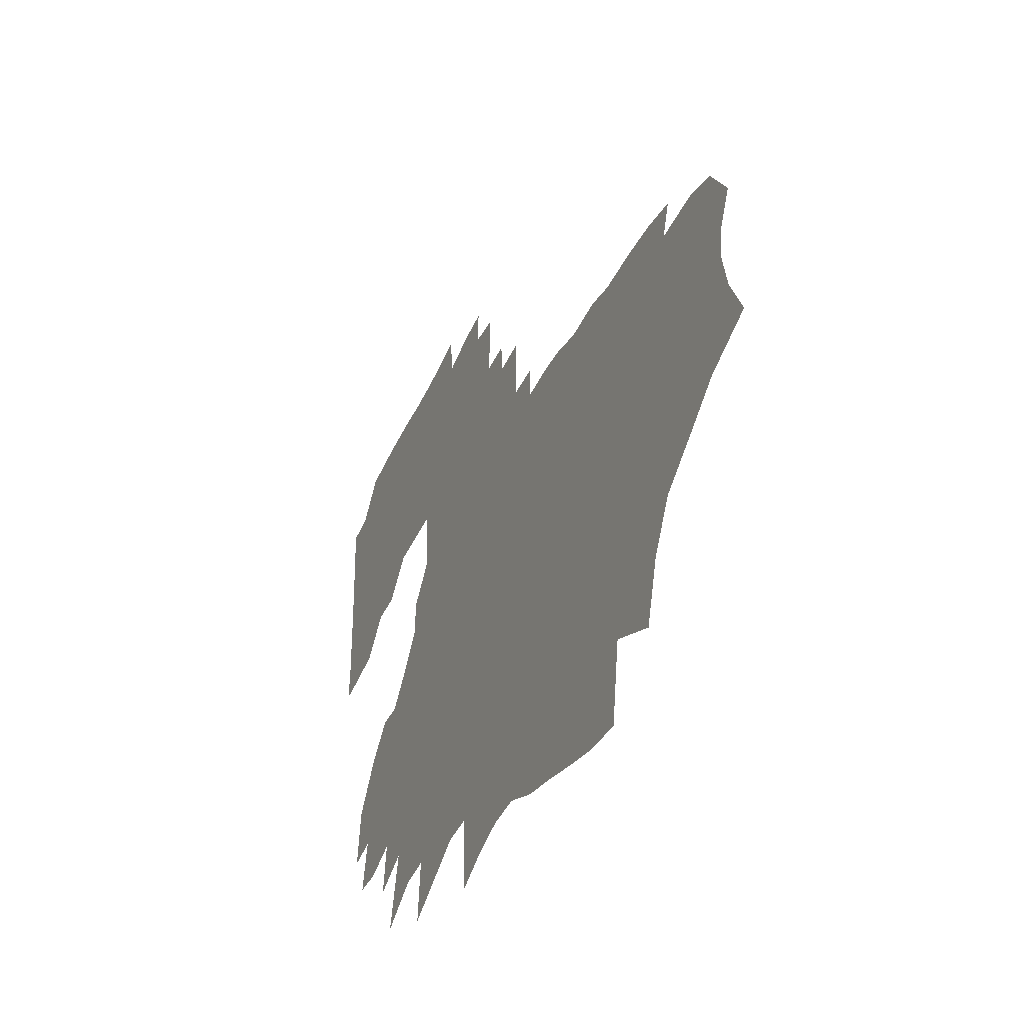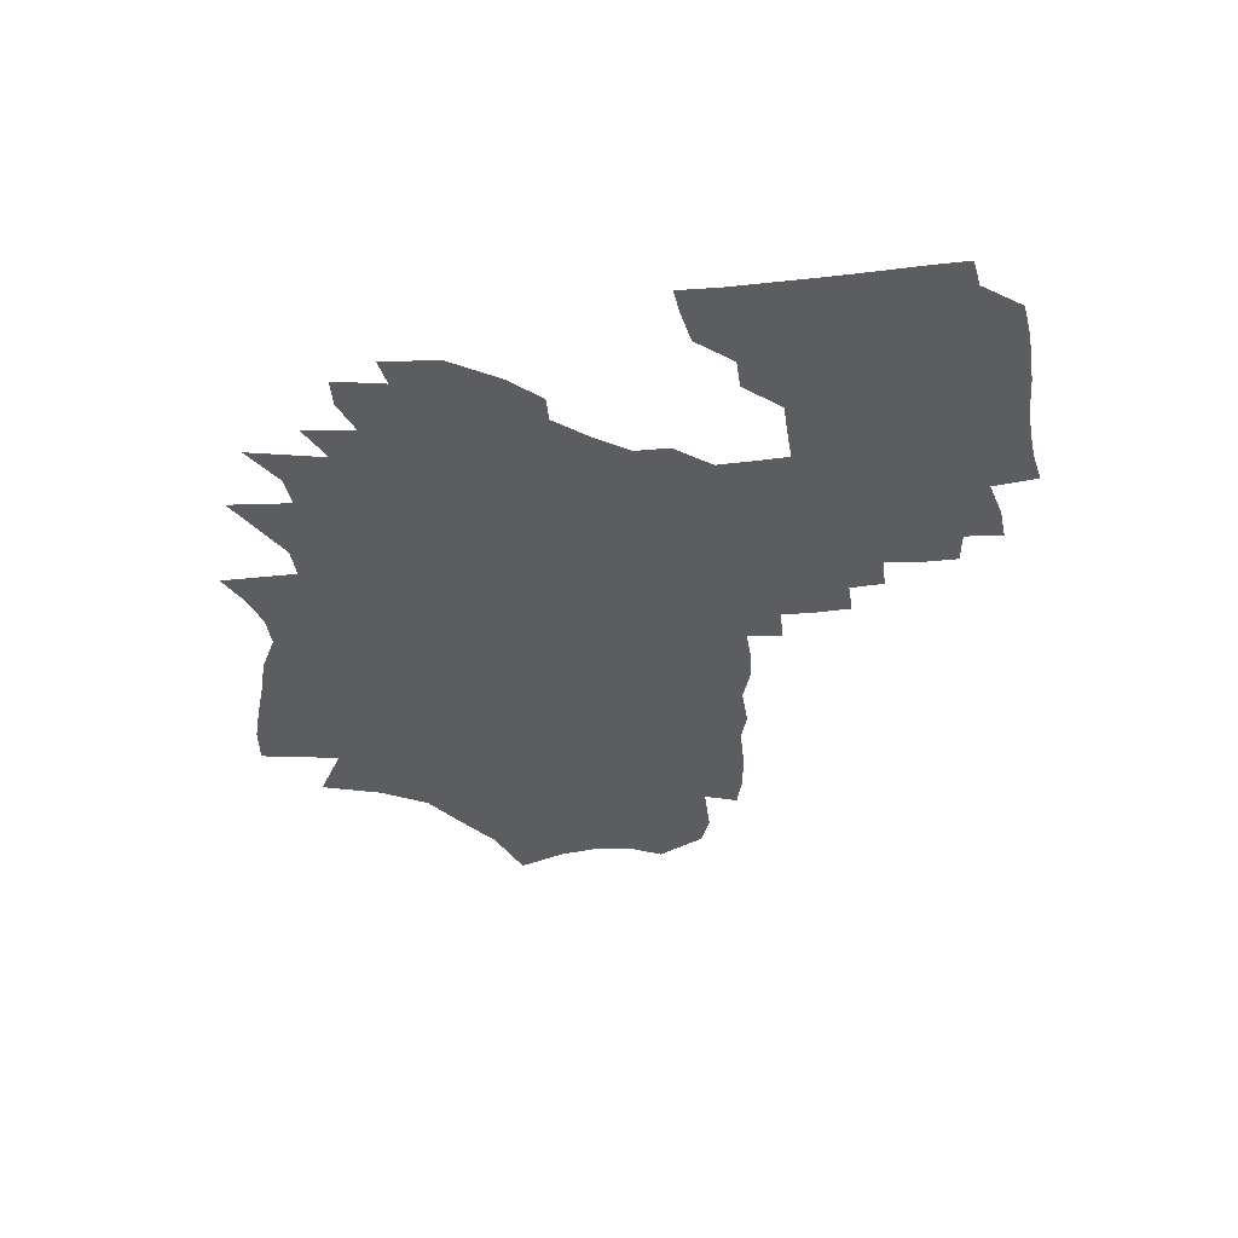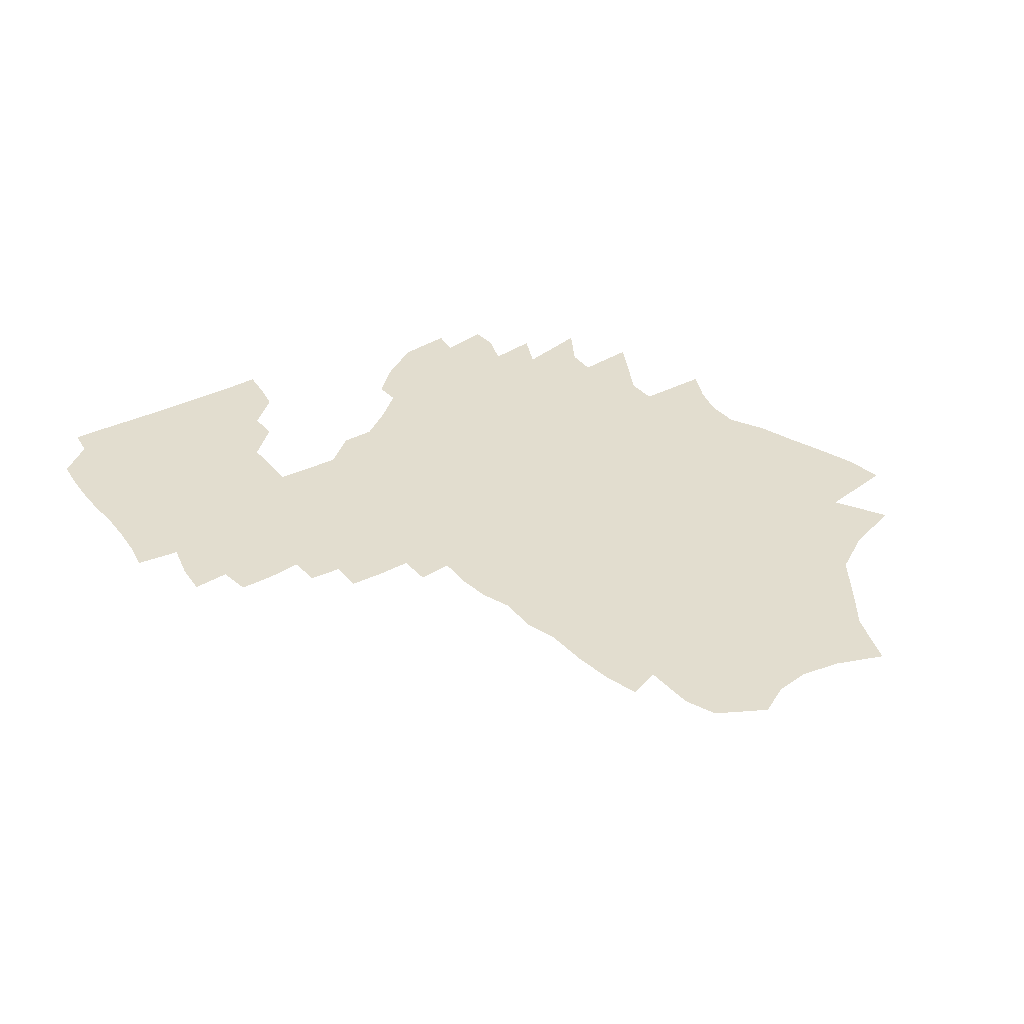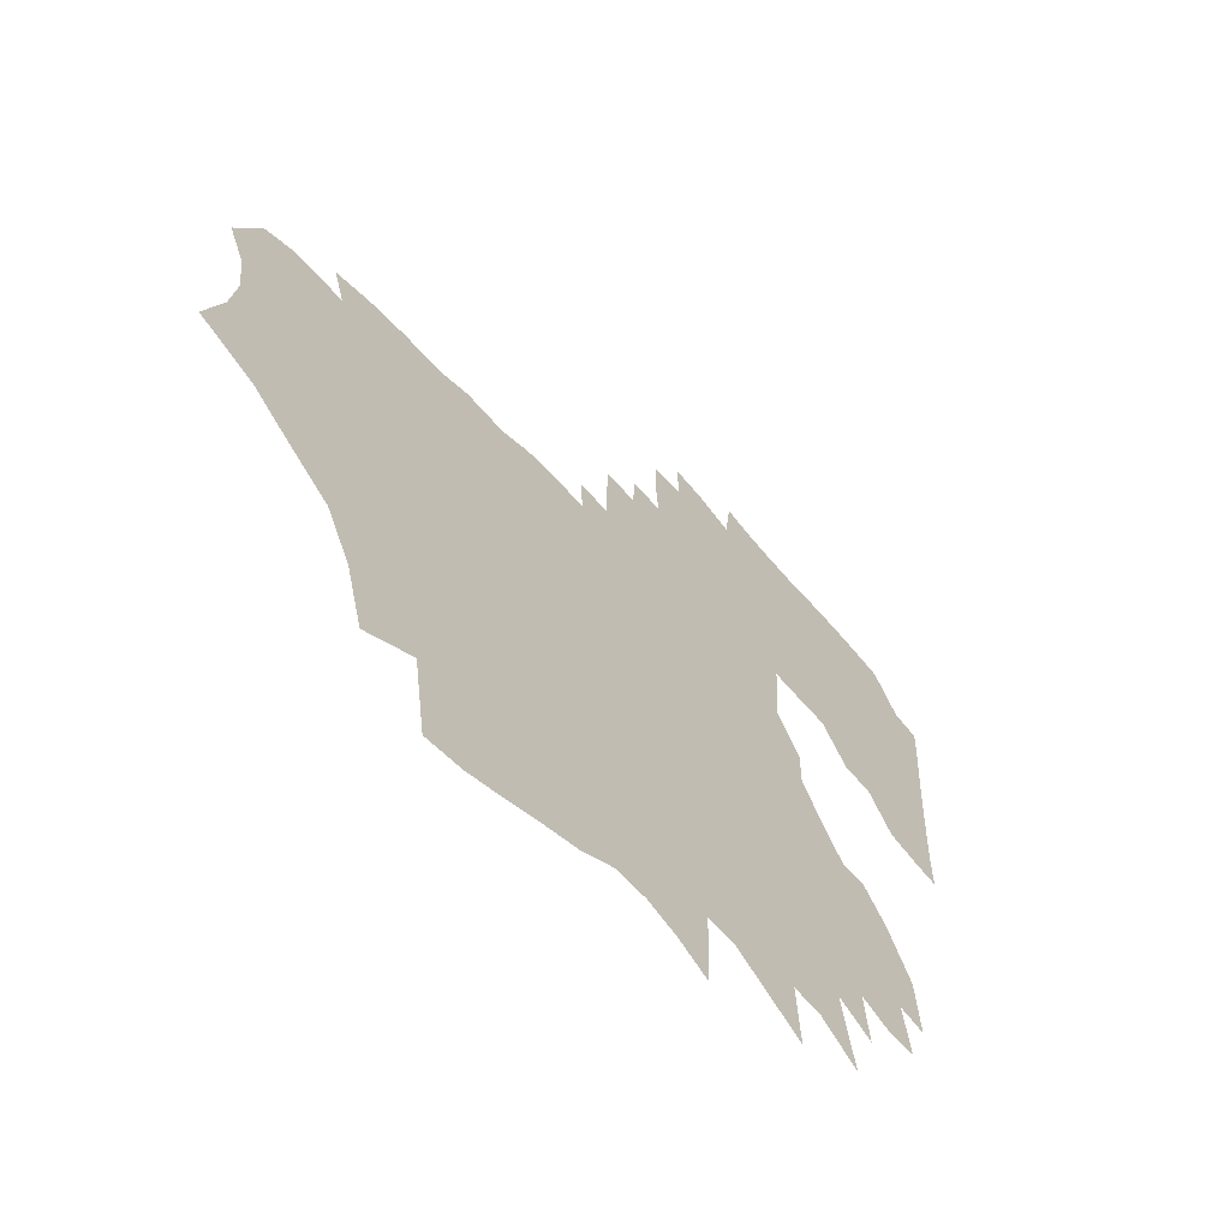
<metadata>
{"format":"obj","ext":"obj","renderer":"f3d","projection":"perspective","resolution":1024,"background":"white","views":[{"elev":-43.1,"azim":-114.3,"up":"+Y"},{"elev":-36.8,"azim":96.5,"up":"+Z"},{"elev":34.9,"azim":-126.1,"up":"+Z"},{"elev":-58.8,"azim":-49.9,"up":"+Y"}]}
</metadata>
<code>
v 470.2 307.2 0
v 487.4 349.2 0
v 493.6 383.8 0
v 490.1 414.2 0
v 476.2 442.7 0
v 499.8 483.6 0
v 519.8 287.7 0
v 536.2 329.9 0
v 539.7 362.8 0
v 554.4 400.6 0
v 549.8 429.6 0
v 545.5 459.8 0
v 527.9 493.9 0
v 556.1 261 0
v 573.1 305.8 0
v 586.5 345.2 0
v 592.2 377.8 0
v 594.5 408.1 0
v 593.2 436.5 0
v 586.1 464.3 0
v 574 493.8 0
v 564.4 522.5 0
v 592.3 235.8 0
v 611.5 285.1 0
v 621.8 323 0
v 634.3 360.3 0
v 634.9 387.6 0
v 641.2 417.1 0
v 640.6 442.2 0
v 638.1 466 0
v 613.7 498.2 0
v 595.5 530.2 0
v 614.6 195.8 0
v 640 257.3 0
v 651 297.6 0
v 660.7 334.5 0
v 664.2 364.2 0
v 668.1 393.1 0
v 670.4 420.5 0
v 669.5 446.1 0
v 665.3 471.3 0
v 648.7 501.7 0
v 631.3 533.7 0
v 630.2 143.8 0
v 664.1 224 0
v 680 273.3 0
v 688.5 310.5 0
v 697.7 345.8 0
v 701.2 373.9 0
v 701.7 399.9 0
v 700.8 425 0
v 699.8 450 0
v 695.9 474.3 0
v 682.9 503.9 0
v 670.3 534.2 0
v 676.6 168.7 0
v 703.3 242 0
v 716 287.8 0
v 722.7 321.9 0
v 730.1 355.5 0
v 729.1 378.5 0
v 727.7 402.8 0
v 726.9 427.9 0
v 725.9 453.3 0
v 721.2 478.9 0
v 712.2 507.7 0
v 697.8 541.7 0
v 687.5 99.72 0
v 714.3 183.2 0
v 732.7 244.1 0
v 741.6 284.6 0
v 748.5 321.5 0
v 753.4 355 0
v 754.4 380.8 0
v 753.4 405.3 0
v 753.8 431.1 0
v 752.9 456 0
v 750.1 480.5 0
v 741.5 510.6 0
v 734.4 540.2 0
v 722 103.6 0
v 745.4 185.3 0
v 764.2 254.5 0
v 770.1 290.2 0
v 775.3 325.5 0
v 778.3 356.2 0
v 779.2 382.4 0
v 779.9 408.5 0
v 779.4 433.6 0
v 777.8 458.4 0
v 774.6 484 0
v 768.2 515.5 0
v 761.2 548.8 0
v 757.5 113.8 0
v 777.5 193.6 0
v 790.6 253.2 0
v 797.3 294.4 0
v 800.6 326.2 0
v 803.2 357.3 0
v 804 383.7 0
v 804.7 410 0
v 804.1 435.2 0
v 802.6 460.6 0
v 800 486.9 0
v 795.5 517.7 0
v 789.5 551.5 0
v 792 124.9 0
v 807.8 200 0
v 819.4 262.7 0
v 824.6 300.9 0
v 826.2 329.1 0
v 827.9 358.6 0
v 829.1 386.1 0
v 829.4 411.3 0
v 829.1 436.6 0
v 828.2 462.7 0
v 826.3 490.4 0
v 822.6 520.9 0
v 820.9 550.1 0
v 818.5 580.4 0
v 824.9 134 0
v 837.4 207.4 0
v 846 270.4 0
v 849.7 305.3 0
v 850.9 330.5 0
v 852.3 358.5 0
v 853.5 385.2 0
v 853.7 411.7 0
v 854.4 437.1 0
v 854.5 463.5 0
v 854.2 490.8 0
v 854.2 518.4 0
v 850.6 549.4 0
v 847.7 580.4 0
v 847.5 610.4 0
v 849.5 639.8 0
v 857.9 150.1 0
v 865.6 213 0
v 870.3 266 0
v 873 306.1 0
v 875.2 330.1 0
v 876.6 359.5 0
v 878.2 384.5 0
v 879.2 410.7 0
v 880 436.8 0
v 880.4 463.6 0
v 881 490.7 0
v 881.3 517.9 0
v 881.1 546.6 0
v 880.4 576.5 0
v 879.2 607.5 0
v 878.1 638.7 0
v 880.4 667.8 0
v 887.5 149.5 0
v 892.7 207.6 0
v 895.1 264.8 0
v 897.2 301.6 0
v 899.5 329.2 0
v 900.9 357.7 0
v 902.9 384.7 0
v 904.2 411.4 0
v 905.3 436.9 0
v 906 463.9 0
v 907.2 490.6 0
v 908 518.2 0
v 908.3 546.6 0
v 908.6 575.8 0
v 908.5 605.9 0
v 908.9 635.2 0
v 908.6 667.6 0
v 906 699.3 0
v 906.7 728.8 0
v 916.6 140.6 0
v 920.4 196.7 0
v 921.4 252.7 0
v 921.5 300.9 0
v 924.2 327 0
v 926.8 352.8 0
v 927.6 382.8 0
v 928.9 410.1 0
v 930.8 436 0
v 932 462.8 0
v 933.7 490.1 0
v 935 518 0
v 935.9 546.5 0
v 936.4 575.3 0
v 937 605.2 0
v 937.5 635.8 0
v 937.6 665.9 0
v 937.4 696 0
v 935.6 731.9 0
v 933.7 764.4 0
v 946.3 125.8 0
v 948 191.7 0
v 947.1 252.1 0
v 945.9 298.2 0
v 948.6 325.6 0
v 950.8 353 0
v 952 381.8 0
v 953.4 409.1 0
v 955.6 435.1 0
v 957.1 461.7 0
v 959.6 488.9 0
v 961.5 516.8 0
v 962.9 545.4 0
v 963.9 574.1 0
v 965.7 605 0
v 966 634.8 0
v 966.2 664.9 0
v 966 694.8 0
v 965.2 727.4 0
v 962.5 761.7 0
v 976.3 190.7 0
v 975.3 240.4 0
v 971.1 293.1 0
v 972.8 324.1 0
v 975.5 350.4 0
v 976.8 379.3 0
v 978.3 406.9 0
v 981 433.1 0
v 982.3 460 0
v 986.2 487.5 0
v 987.9 515.4 0
v 989.4 543.6 0
v 991.1 572.6 0
v 994.1 604.3 0
v 994.2 633.8 0
v 994.3 663.4 0
v 994.1 692.6 0
v 994.6 723.1 0
v 995.7 752.8 0
v 1001 791.2 0
v 1008 172.4 0
v 1004 228.7 0
v 998.7 282.6 0
v 997.2 321.3 0
v 999.7 348.9 0
v 1001 377.9 0
v 1002 405.2 0
v 1006 431 0
v 1009 457.9 0
v 1013 485.5 0
v 1016 513.7 0
v 1017 542.4 0
v 1019 571.7 0
v 1022 602.6 0
v 1022 632.1 0
v 1022 661.9 0
v 1023 692 0
v 1024 722.1 0
v 1025 753.3 0
v 1028 785.7 0
v 1041 154.1 0
v 1037 208 0
v 1028 269 0
v 1024 314 0
v 1024 345.8 0
v 1025 375.1 0
v 1028 401.6 0
v 1032 428.1 0
v 1037 455.2 0
v 1041 483.3 0
v 1042 512.1 0
v 1046 541.1 0
v 1047 570.6 0
v 1049 600.4 0
v 1049 630.2 0
v 1051 660.7 0
v 1051 690.2 0
v 1052 721 0
v 1054 752 0
v 1056 782.8 0
v 1065 205.4 0
v 1061 252.5 0
v 1051 306.7 0
v 1050 340.9 0
v 1051 370.5 0
v 1057 396.6 0
v 1061 423.9 0
v 1065 452 0
v 1069 480.3 0
v 1069 509.9 0
v 1077 599.1 0
v 1079 629.8 0
v 1078 659.3 0
v 1081 690.6 0
v 1081 720.1 0
v 1084 752.4 0
v 1083 781.4 0
v 1102 182.3 0
v 1088 247.8 0
v 1080 296.6 0
v 1080 331.7 0
v 1083 360.9 0
v 1085 390.3 0
v 1088 420.1 0
v 1090 449.5 0
v 1106 598.4 0
v 1106 628.6 0
v 1105 658.1 0
v 1109 689.7 0
v 1110 720.3 0
v 1114 752.5 0
v 1114 782.1 0
v 1122 231.4 0
v 1117 275.4 0
v 1110 321.7 0
v 1113 351.5 0
v 1113 384.7 0
v 1112 421.8 0
v 1133 567.3 0
v 1133 597.3 0
v 1135 628 0
v 1135 658 0
v 1138 689.9 0
v 1138 719.4 0
v 1143 752.8 0
v 1142 781.3 0
v 1148 264 0
v 1137 316.5 0
v 1140 345.5 0
v 1137 385.6 0
v 1135 422.1 0
v 1160 566.6 0
v 1161 597 0
v 1163 627.4 0
v 1163 657.3 0
v 1165 688.1 0
v 1166 718.8 0
v 1169 750.6 0
v 1168 779 0
v 1173 265 0
v 1165 308.7 0
v 1163 346.4 0
v 1160 395.4 0
v 1185 536.1 0
v 1188 566.3 0
v 1189 596.8 0
v 1190 626.6 0
v 1189 655.5 0
v 1191 686.7 0
v 1193 717.1 0
v 1194 746.6 0
v 1195 775.3 0
v 1190 304.2 0
v 1185 353.8 0
v 1214 530.5 0
v 1213 564.8 0
v 1214 594.4 0
v 1215 625.5 0
v 1216 654.8 0
v 1217 685 0
v 1218 714.9 0
v 1219 743.2 0
v 1261 361 0
v 1239 527.3 0
v 1238 561.3 0
v 1238 591.9 0
v 1239 622.7 0
v 1240 651.5 0
v 1242 682.7 0
v 1243 711 0
v 1244 739.1 0
f 7 8 1
f 1 8 2
f 8 9 2
f 2 9 3
f 9 10 3
f 3 10 4
f 10 11 4
f 4 11 5
f 11 12 5
f 5 12 6
f 12 13 6
f 14 15 7
f 7 15 8
f 15 16 8
f 8 16 9
f 16 17 9
f 9 17 10
f 17 18 10
f 10 18 11
f 18 19 11
f 11 19 12
f 19 20 12
f 12 20 13
f 20 21 13
f 23 24 14
f 14 24 15
f 24 25 15
f 15 25 16
f 25 26 16
f 16 26 17
f 26 27 17
f 17 27 18
f 27 28 18
f 18 28 19
f 28 29 19
f 19 29 20
f 29 30 20
f 20 30 21
f 30 31 21
f 21 31 22
f 31 32 22
f 33 34 23
f 23 34 24
f 34 35 24
f 24 35 25
f 35 36 25
f 25 36 26
f 36 37 26
f 26 37 27
f 37 38 27
f 27 38 28
f 38 39 28
f 28 39 29
f 39 40 29
f 29 40 30
f 40 41 30
f 30 41 31
f 41 42 31
f 31 42 32
f 42 43 32
f 44 45 33
f 33 45 34
f 45 46 34
f 34 46 35
f 46 47 35
f 35 47 36
f 47 48 36
f 36 48 37
f 48 49 37
f 37 49 38
f 49 50 38
f 38 50 39
f 50 51 39
f 39 51 40
f 51 52 40
f 40 52 41
f 52 53 41
f 41 53 42
f 53 54 42
f 42 54 43
f 54 55 43
f 44 56 45
f 56 57 45
f 45 57 46
f 57 58 46
f 46 58 47
f 58 59 47
f 47 59 48
f 59 60 48
f 48 60 49
f 60 61 49
f 49 61 50
f 61 62 50
f 50 62 51
f 62 63 51
f 51 63 52
f 63 64 52
f 52 64 53
f 64 65 53
f 53 65 54
f 65 66 54
f 54 66 55
f 66 67 55
f 68 69 56
f 56 69 57
f 69 70 57
f 57 70 58
f 70 71 58
f 58 71 59
f 71 72 59
f 59 72 60
f 72 73 60
f 60 73 61
f 73 74 61
f 61 74 62
f 74 75 62
f 62 75 63
f 75 76 63
f 63 76 64
f 76 77 64
f 64 77 65
f 77 78 65
f 65 78 66
f 78 79 66
f 66 79 67
f 79 80 67
f 68 81 69
f 81 82 69
f 69 82 70
f 82 83 70
f 70 83 71
f 83 84 71
f 71 84 72
f 84 85 72
f 72 85 73
f 85 86 73
f 73 86 74
f 86 87 74
f 74 87 75
f 87 88 75
f 75 88 76
f 88 89 76
f 76 89 77
f 89 90 77
f 77 90 78
f 90 91 78
f 78 91 79
f 91 92 79
f 79 92 80
f 92 93 80
f 81 94 82
f 94 95 82
f 82 95 83
f 95 96 83
f 83 96 84
f 96 97 84
f 84 97 85
f 97 98 85
f 85 98 86
f 98 99 86
f 86 99 87
f 99 100 87
f 87 100 88
f 100 101 88
f 88 101 89
f 101 102 89
f 89 102 90
f 102 103 90
f 90 103 91
f 103 104 91
f 91 104 92
f 104 105 92
f 92 105 93
f 105 106 93
f 94 107 95
f 107 108 95
f 95 108 96
f 108 109 96
f 96 109 97
f 109 110 97
f 97 110 98
f 110 111 98
f 98 111 99
f 111 112 99
f 99 112 100
f 112 113 100
f 100 113 101
f 113 114 101
f 101 114 102
f 114 115 102
f 102 115 103
f 115 116 103
f 103 116 104
f 116 117 104
f 104 117 105
f 117 118 105
f 105 118 106
f 118 119 106
f 107 121 108
f 121 122 108
f 108 122 109
f 122 123 109
f 109 123 110
f 123 124 110
f 110 124 111
f 124 125 111
f 111 125 112
f 125 126 112
f 112 126 113
f 126 127 113
f 113 127 114
f 127 128 114
f 114 128 115
f 128 129 115
f 115 129 116
f 129 130 116
f 116 130 117
f 130 131 117
f 117 131 118
f 131 132 118
f 118 132 119
f 132 133 119
f 119 133 120
f 133 134 120
f 121 137 122
f 137 138 122
f 122 138 123
f 138 139 123
f 123 139 124
f 139 140 124
f 124 140 125
f 140 141 125
f 125 141 126
f 141 142 126
f 126 142 127
f 142 143 127
f 127 143 128
f 143 144 128
f 128 144 129
f 144 145 129
f 129 145 130
f 145 146 130
f 130 146 131
f 146 147 131
f 131 147 132
f 147 148 132
f 132 148 133
f 148 149 133
f 133 149 134
f 149 150 134
f 134 150 135
f 150 151 135
f 135 151 136
f 151 152 136
f 137 154 138
f 154 155 138
f 138 155 139
f 155 156 139
f 139 156 140
f 156 157 140
f 140 157 141
f 157 158 141
f 141 158 142
f 158 159 142
f 142 159 143
f 159 160 143
f 143 160 144
f 160 161 144
f 144 161 145
f 161 162 145
f 145 162 146
f 162 163 146
f 146 163 147
f 163 164 147
f 147 164 148
f 164 165 148
f 148 165 149
f 165 166 149
f 149 166 150
f 166 167 150
f 150 167 151
f 167 168 151
f 151 168 152
f 168 169 152
f 152 169 153
f 169 170 153
f 154 173 155
f 173 174 155
f 155 174 156
f 174 175 156
f 156 175 157
f 175 176 157
f 157 176 158
f 176 177 158
f 158 177 159
f 177 178 159
f 159 178 160
f 178 179 160
f 160 179 161
f 179 180 161
f 161 180 162
f 180 181 162
f 162 181 163
f 181 182 163
f 163 182 164
f 182 183 164
f 164 183 165
f 183 184 165
f 165 184 166
f 184 185 166
f 166 185 167
f 185 186 167
f 167 186 168
f 186 187 168
f 168 187 169
f 187 188 169
f 169 188 170
f 188 189 170
f 170 189 171
f 189 190 171
f 171 190 172
f 190 191 172
f 173 193 174
f 193 194 174
f 174 194 175
f 194 195 175
f 175 195 176
f 195 196 176
f 176 196 177
f 196 197 177
f 177 197 178
f 197 198 178
f 178 198 179
f 198 199 179
f 179 199 180
f 199 200 180
f 180 200 181
f 200 201 181
f 181 201 182
f 201 202 182
f 182 202 183
f 202 203 183
f 183 203 184
f 203 204 184
f 184 204 185
f 204 205 185
f 185 205 186
f 205 206 186
f 186 206 187
f 206 207 187
f 187 207 188
f 207 208 188
f 188 208 189
f 208 209 189
f 189 209 190
f 209 210 190
f 190 210 191
f 210 211 191
f 191 211 192
f 211 212 192
f 194 213 195
f 213 214 195
f 195 214 196
f 214 215 196
f 196 215 197
f 215 216 197
f 197 216 198
f 216 217 198
f 198 217 199
f 217 218 199
f 199 218 200
f 218 219 200
f 200 219 201
f 219 220 201
f 201 220 202
f 220 221 202
f 202 221 203
f 221 222 203
f 203 222 204
f 222 223 204
f 204 223 205
f 223 224 205
f 205 224 206
f 224 225 206
f 206 225 207
f 225 226 207
f 207 226 208
f 226 227 208
f 208 227 209
f 227 228 209
f 209 228 210
f 228 229 210
f 210 229 211
f 229 230 211
f 211 230 212
f 230 231 212
f 213 233 214
f 233 234 214
f 214 234 215
f 234 235 215
f 215 235 216
f 235 236 216
f 216 236 217
f 236 237 217
f 217 237 218
f 237 238 218
f 218 238 219
f 238 239 219
f 219 239 220
f 239 240 220
f 220 240 221
f 240 241 221
f 221 241 222
f 241 242 222
f 222 242 223
f 242 243 223
f 223 243 224
f 243 244 224
f 224 244 225
f 244 245 225
f 225 245 226
f 245 246 226
f 226 246 227
f 246 247 227
f 227 247 228
f 247 248 228
f 228 248 229
f 248 249 229
f 229 249 230
f 249 250 230
f 230 250 231
f 250 251 231
f 231 251 232
f 251 252 232
f 233 253 234
f 253 254 234
f 234 254 235
f 254 255 235
f 235 255 236
f 255 256 236
f 236 256 237
f 256 257 237
f 237 257 238
f 257 258 238
f 238 258 239
f 258 259 239
f 239 259 240
f 259 260 240
f 240 260 241
f 260 261 241
f 241 261 242
f 261 262 242
f 242 262 243
f 262 263 243
f 243 263 244
f 263 264 244
f 244 264 245
f 264 265 245
f 245 265 246
f 265 266 246
f 246 266 247
f 266 267 247
f 247 267 248
f 267 268 248
f 248 268 249
f 268 269 249
f 249 269 250
f 269 270 250
f 250 270 251
f 270 271 251
f 251 271 252
f 271 272 252
f 254 273 255
f 273 274 255
f 255 274 256
f 274 275 256
f 256 275 257
f 275 276 257
f 257 276 258
f 276 277 258
f 258 277 259
f 277 278 259
f 259 278 260
f 278 279 260
f 260 279 261
f 279 280 261
f 261 280 262
f 280 281 262
f 262 281 263
f 281 282 263
f 263 282 264
f 266 283 267
f 283 284 267
f 267 284 268
f 284 285 268
f 268 285 269
f 285 286 269
f 269 286 270
f 286 287 270
f 270 287 271
f 287 288 271
f 271 288 272
f 288 289 272
f 273 290 274
f 290 291 274
f 274 291 275
f 291 292 275
f 275 292 276
f 292 293 276
f 276 293 277
f 293 294 277
f 277 294 278
f 294 295 278
f 278 295 279
f 295 296 279
f 279 296 280
f 296 297 280
f 280 297 281
f 283 298 284
f 298 299 284
f 284 299 285
f 299 300 285
f 285 300 286
f 300 301 286
f 286 301 287
f 301 302 287
f 287 302 288
f 302 303 288
f 288 303 289
f 303 304 289
f 291 305 292
f 305 306 292
f 292 306 293
f 306 307 293
f 293 307 294
f 307 308 294
f 294 308 295
f 308 309 295
f 295 309 296
f 309 310 296
f 296 310 297
f 311 312 298
f 298 312 299
f 312 313 299
f 299 313 300
f 313 314 300
f 300 314 301
f 314 315 301
f 301 315 302
f 315 316 302
f 302 316 303
f 316 317 303
f 303 317 304
f 317 318 304
f 306 319 307
f 319 320 307
f 307 320 308
f 320 321 308
f 308 321 309
f 321 322 309
f 309 322 310
f 322 323 310
f 311 324 312
f 324 325 312
f 312 325 313
f 325 326 313
f 313 326 314
f 326 327 314
f 314 327 315
f 327 328 315
f 315 328 316
f 328 329 316
f 316 329 317
f 329 330 317
f 317 330 318
f 330 331 318
f 319 332 320
f 332 333 320
f 320 333 321
f 333 334 321
f 321 334 322
f 334 335 322
f 322 335 323
f 336 337 324
f 324 337 325
f 337 338 325
f 325 338 326
f 338 339 326
f 326 339 327
f 339 340 327
f 327 340 328
f 340 341 328
f 328 341 329
f 341 342 329
f 329 342 330
f 342 343 330
f 330 343 331
f 343 344 331
f 333 345 334
f 345 346 334
f 334 346 335
f 336 347 337
f 347 348 337
f 337 348 338
f 348 349 338
f 338 349 339
f 349 350 339
f 339 350 340
f 350 351 340
f 340 351 341
f 351 352 341
f 341 352 342
f 352 353 342
f 342 353 343
f 353 354 343
f 343 354 344
f 347 356 348
f 356 357 348
f 348 357 349
f 357 358 349
f 349 358 350
f 358 359 350
f 350 359 351
f 359 360 351
f 351 360 352
f 360 361 352
f 352 361 353
f 361 362 353
f 353 362 354
f 362 363 354

</code>
